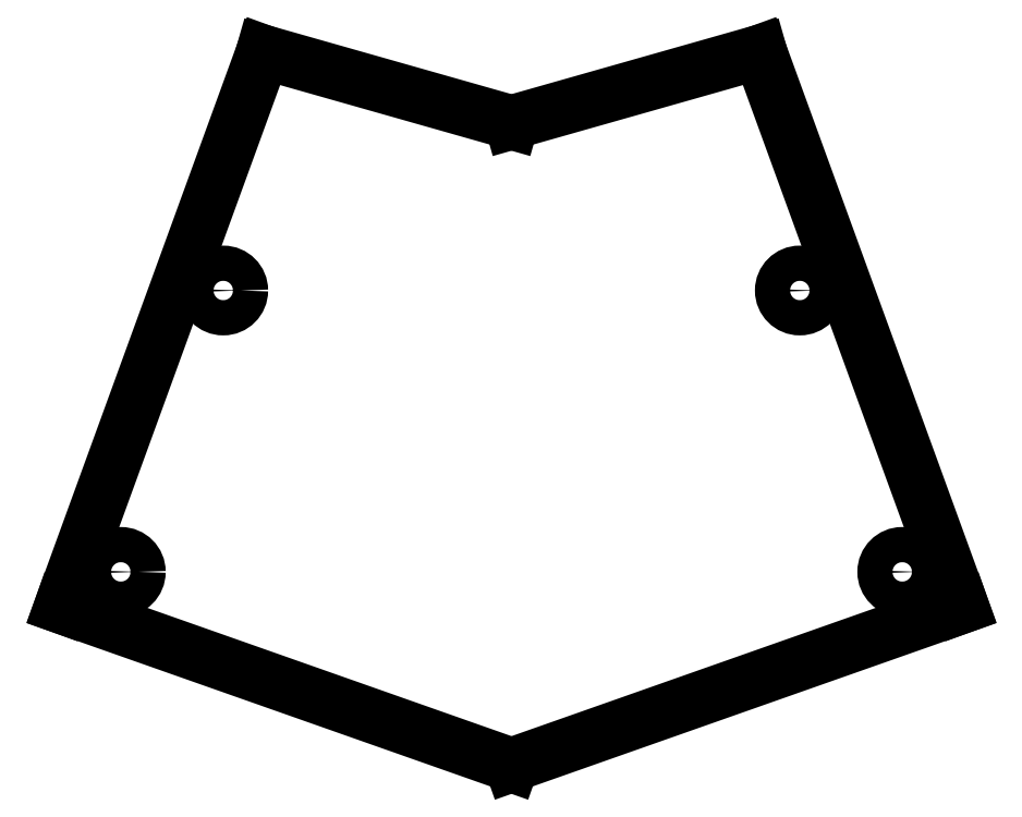
<metadata>
{"format":"dxf","ext":"dxf","renderer":"ezdxf+matplotlib","layout":"modelspace","background":"white","min_lineweight":24,"dpi":150}
</metadata>
<code>
0
SECTION
2
ENTITIES
0
LINE
8
0
10
136.5
20
-153.5
11
148
21
-122
0
LINE
8
0
10
148
20
-122
11
162
21
-126
0
LINE
8
0
10
162
20
-126
11
176.1
21
-122
0
LINE
8
0
10
176.1
20
-122
11
187.6
21
-153.5
0
LINE
8
0
10
187.6
20
-153.5
11
162
21
-162.5
0
LINE
8
0
10
162
20
-162.5
11
136.5
21
-153.5
0
CIRCLE
8
0
10
145.7
20
-135.5
40
1
0
CIRCLE
8
0
10
178.4
20
-135.5
40
1
0
CIRCLE
8
0
10
139.9
20
-151.5
40
1
0
CIRCLE
8
0
10
184.2
20
-151.5
40
1
0
ENDSEC
0
EOF

</code>
